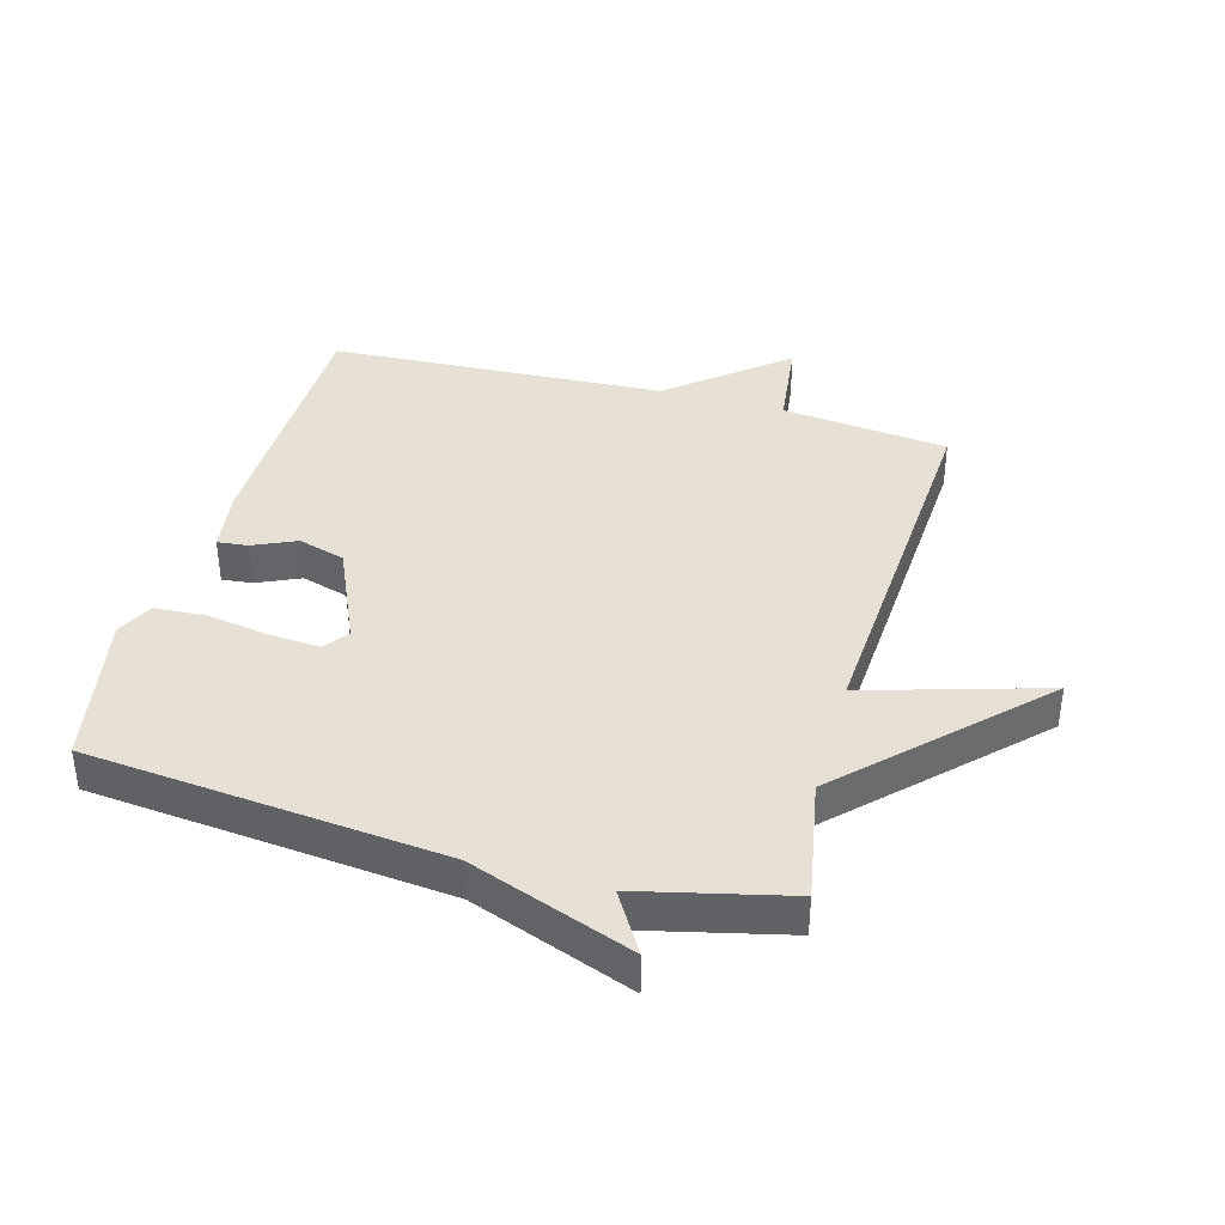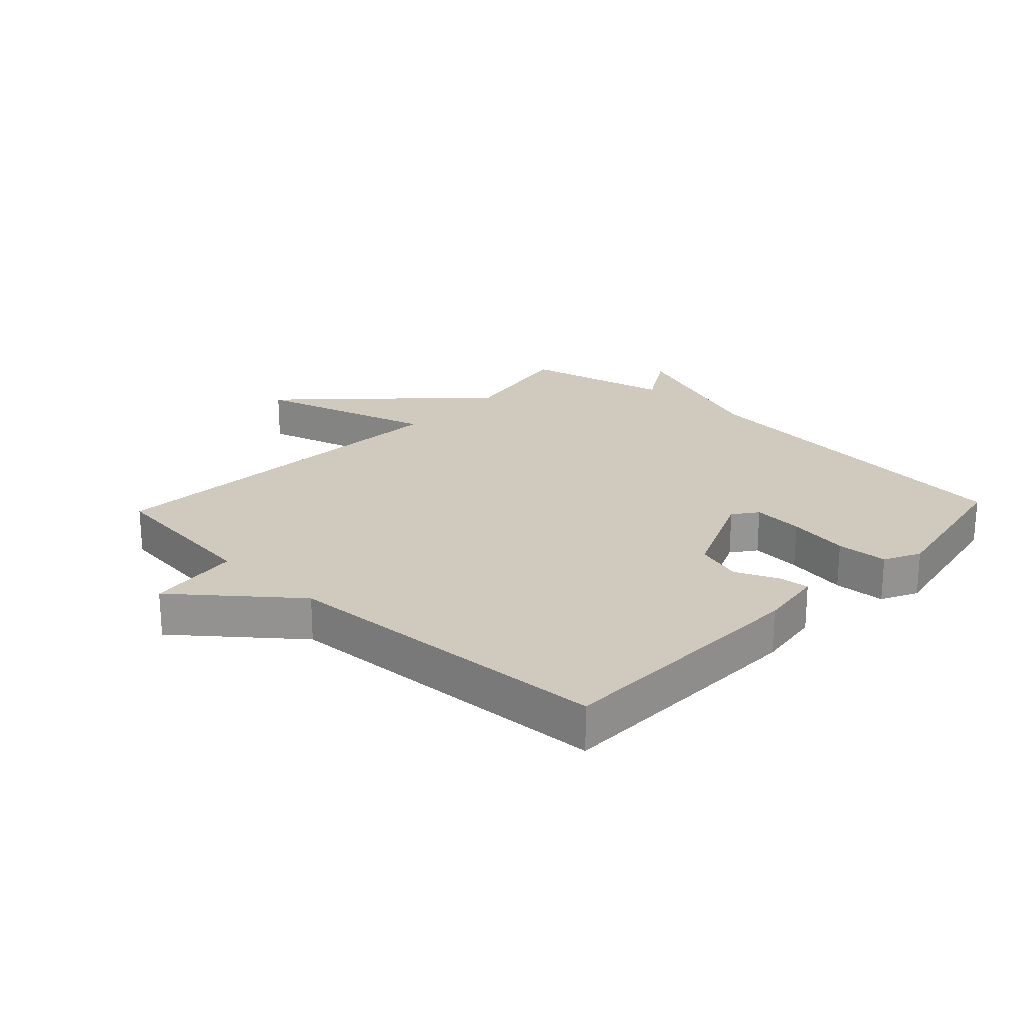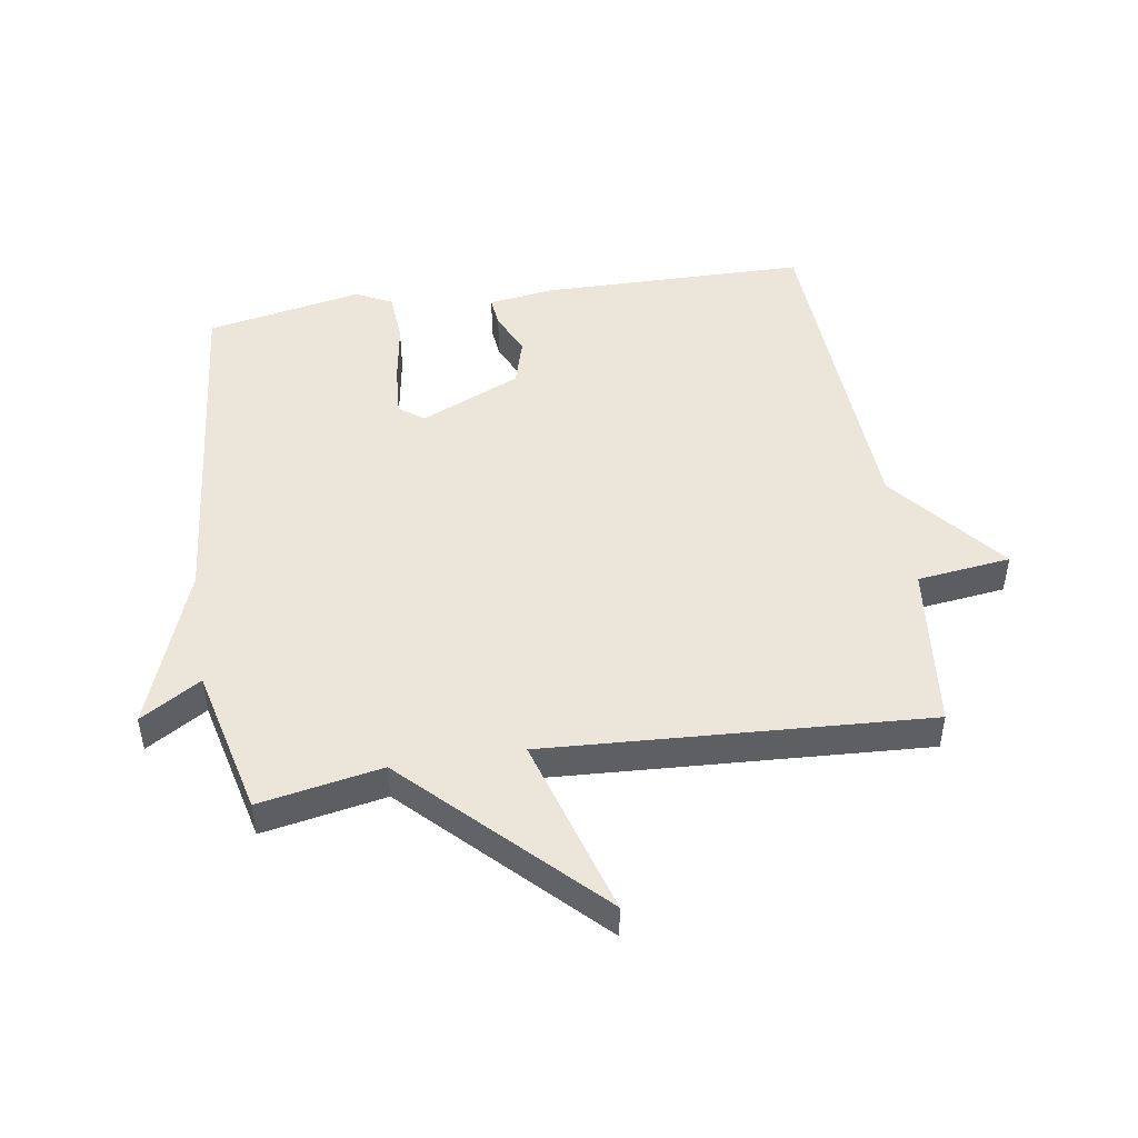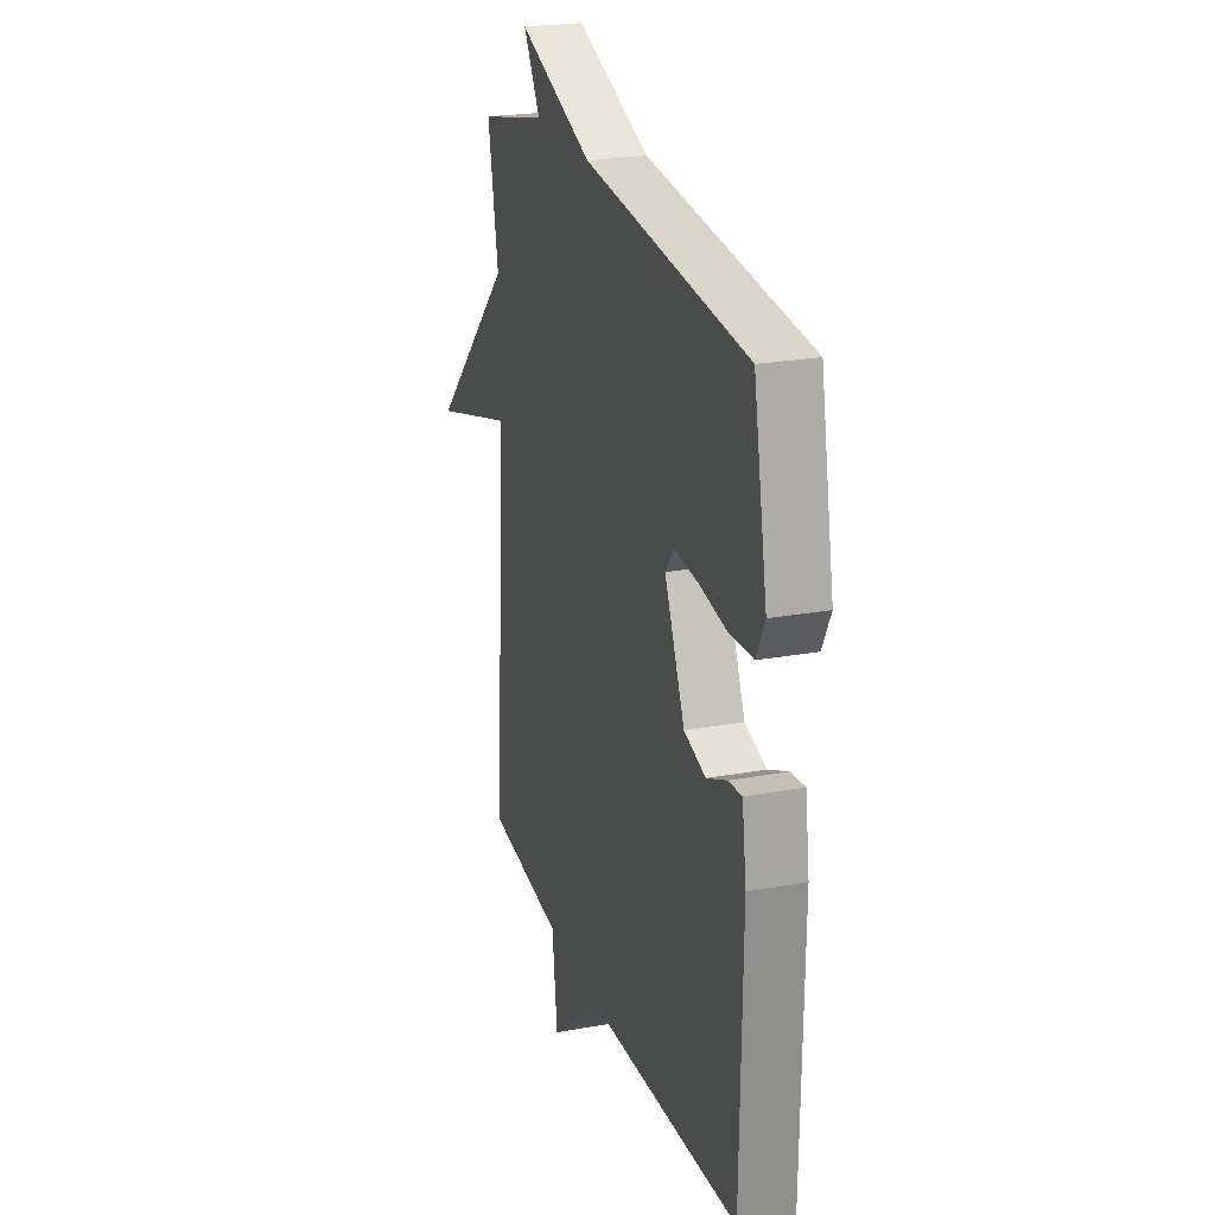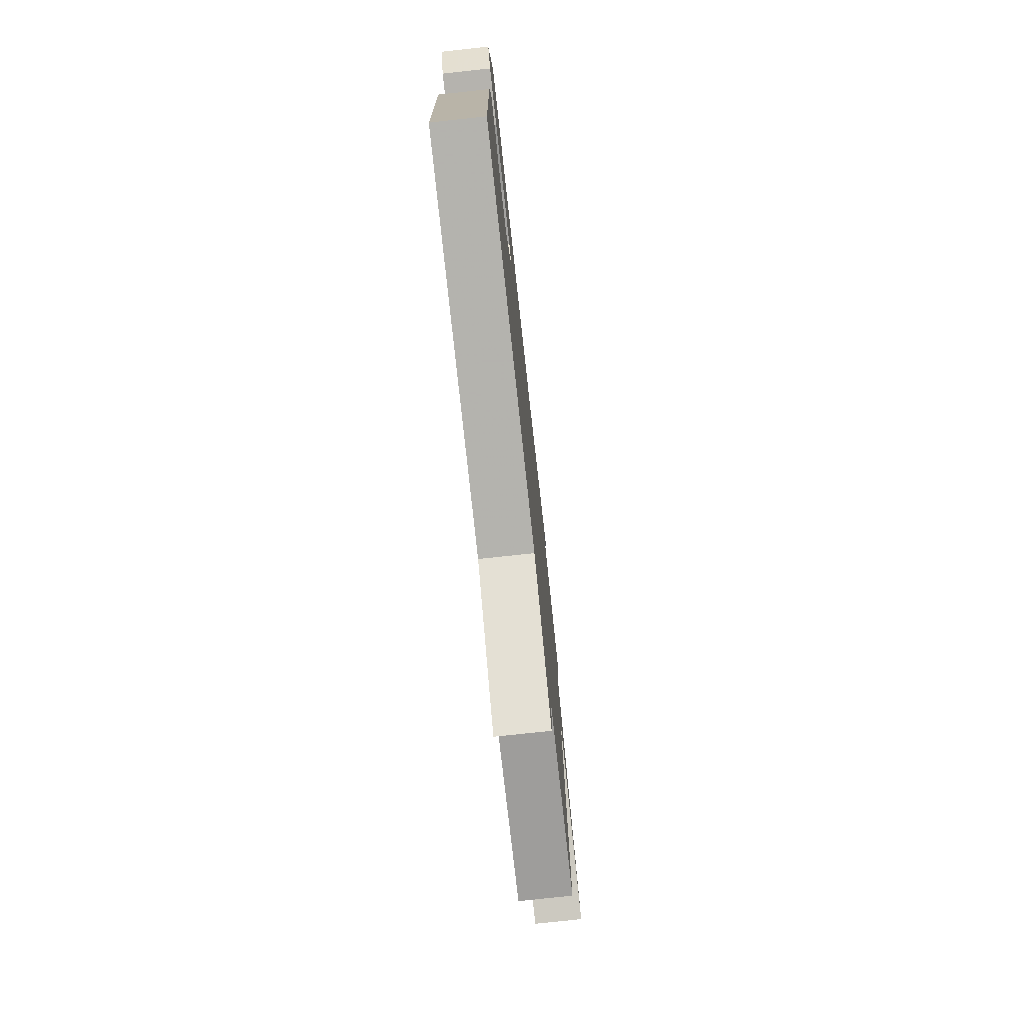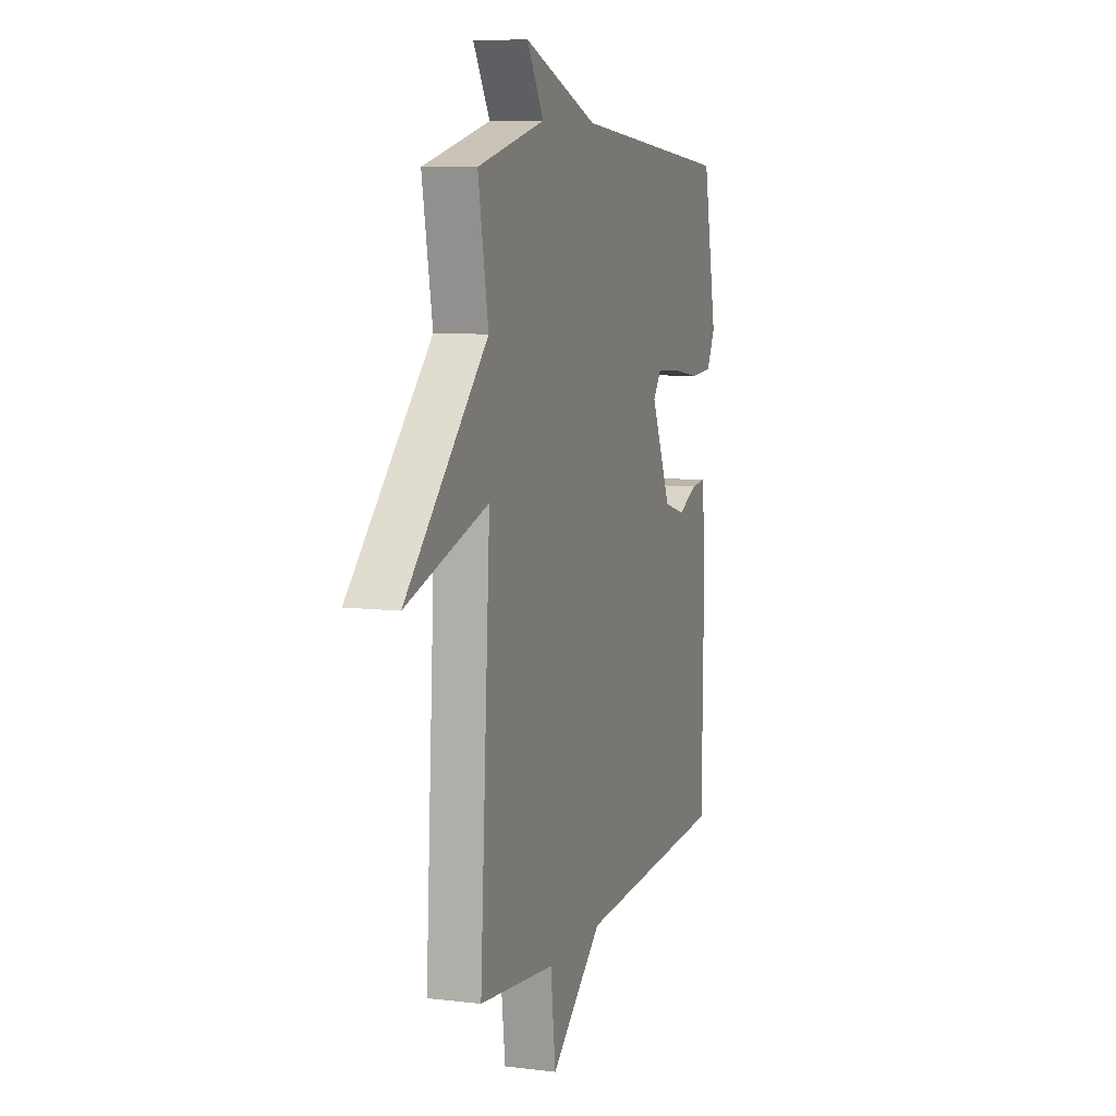
<metadata>
{"format":"obj","ext":"obj","renderer":"f3d","projection":"perspective","resolution":1024,"background":"white","views":[{"elev":39.1,"azim":15.6,"up":"+Y"},{"elev":23.0,"azim":-136.6,"up":"+Y"},{"elev":48.1,"azim":81.0,"up":"+Y"},{"elev":23.7,"azim":-107.0,"up":"+Z"},{"elev":-76.8,"azim":-83.8,"up":"+Z"},{"elev":8.3,"azim":108.4,"up":"+Z"}]}
</metadata>
<code>
v 0.5 0.07 0.5
v 0.464 0.07 0.305
v 0.749 0.07 0.02
v 0.464 0.07 0.105
v 0.5 0.07 -0.5
v 0.235 0.07 -0.529
v 0.217 0.07 -0.678
v 0.035 0.07 -0.529
v -0.5 0.07 -0.5
v -0.506 0.07 -0.077
v -0.491 0.07 0.027
v -0.443 0.07 0.022
v -0.374 0.07 -0.009
v -0.299 0.07 0.013
v -0.229 0.07 0.172
v -0.258 0.07 0.211
v -0.339 0.07 0.205
v -0.437 0.07 0.189
v -0.519 0.07 0.194
v -0.548 0.07 0.252
v -0.5 0.07 0.5
v 0.064 0.07 0.556
v 0.322 0.07 0.652
v 0.264 0.07 0.556
v 0.5 0 0.5
v 0.464 0 0.305
v 0.749 0 0.02
v 0.464 0 0.105
v 0.5 0 -0.5
v 0.235 0 -0.529
v 0.217 0 -0.678
v 0.035 0 -0.529
v -0.5 0 -0.5
v -0.506 0 -0.077
v -0.491 0 0.027
v -0.443 0 0.022
v -0.374 0 -0.009
v -0.299 0 0.013
v -0.229 0 0.172
v -0.258 0 0.211
v -0.339 0 0.205
v -0.437 0 0.189
v -0.519 0 0.194
v -0.548 0 0.252
v -0.5 0 0.5
v 0.064 0 0.556
v 0.322 0 0.652
v 0.264 0 0.556
f 22 23 24
f 22 24 1
f 21 22 1
f 20 21 1
f 19 20 1
f 18 19 1
f 17 18 1
f 16 17 1 2
f 15 16 2
f 14 15 2
f 11 12 13
f 10 11 13
f 9 10 13
f 8 9 13
f 8 13 14
f 7 8 14
f 6 7 14
f 4 5 6 14
f 2 3 4
f 2 4 14
f 48 47 46
f 25 48 46
f 25 46 45
f 25 45 44
f 25 44 43
f 25 43 42
f 25 42 41
f 26 25 41 40
f 26 40 39
f 26 39 38
f 37 36 35
f 37 35 34
f 37 34 33
f 37 33 32
f 38 37 32
f 38 32 31
f 38 31 30
f 38 30 29 28
f 28 27 26
f 38 28 26
f 1 25 26 2
f 2 26 27 3
f 3 27 28 4
f 4 28 29 5
f 5 29 30 6
f 6 30 31 7
f 7 31 32 8
f 8 32 33 9
f 9 33 34 10
f 10 34 35 11
f 11 35 36 12
f 12 36 37 13
f 13 37 38 14
f 14 38 39 15
f 15 39 40 16
f 16 40 41 17
f 17 41 42 18
f 18 42 43 19
f 19 43 44 20
f 20 44 45 21
f 21 45 46 22
f 22 46 47 23
f 23 47 48 24
f 24 48 25 1

</code>
